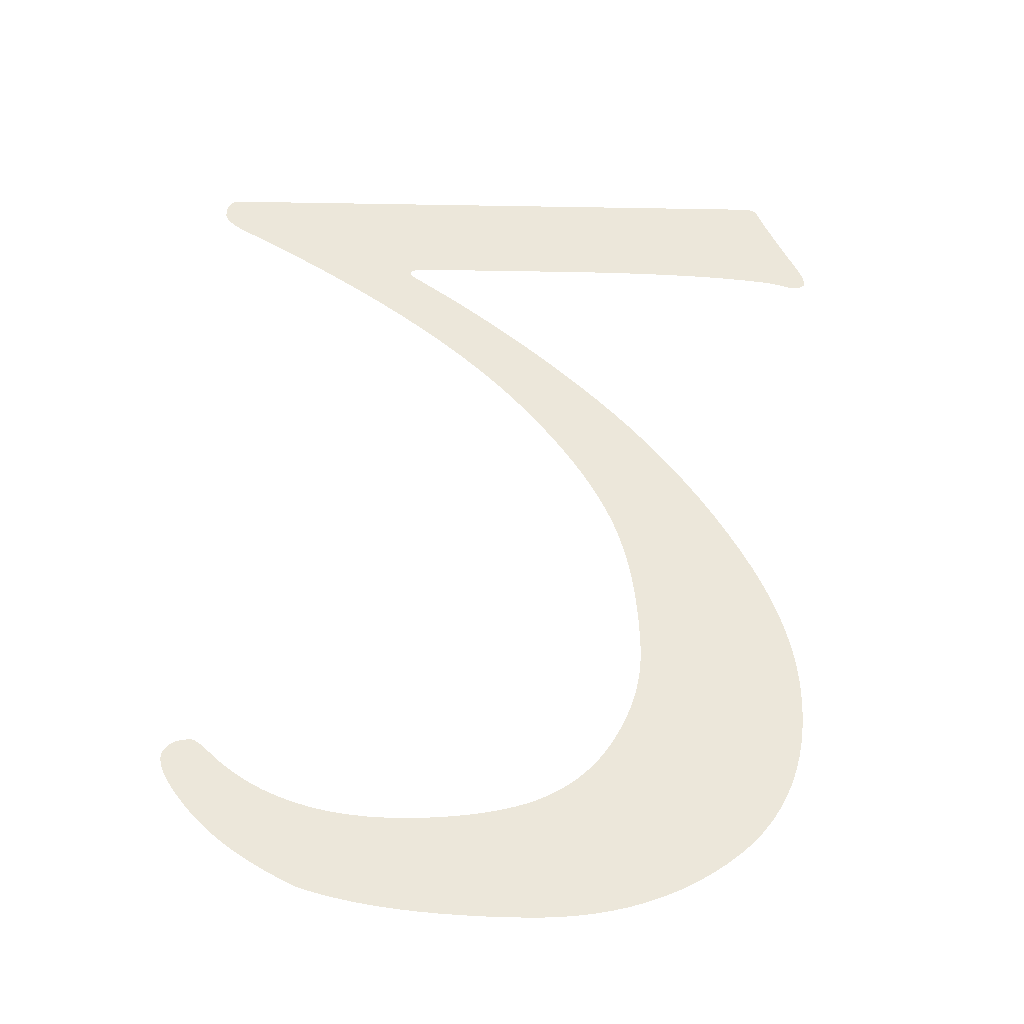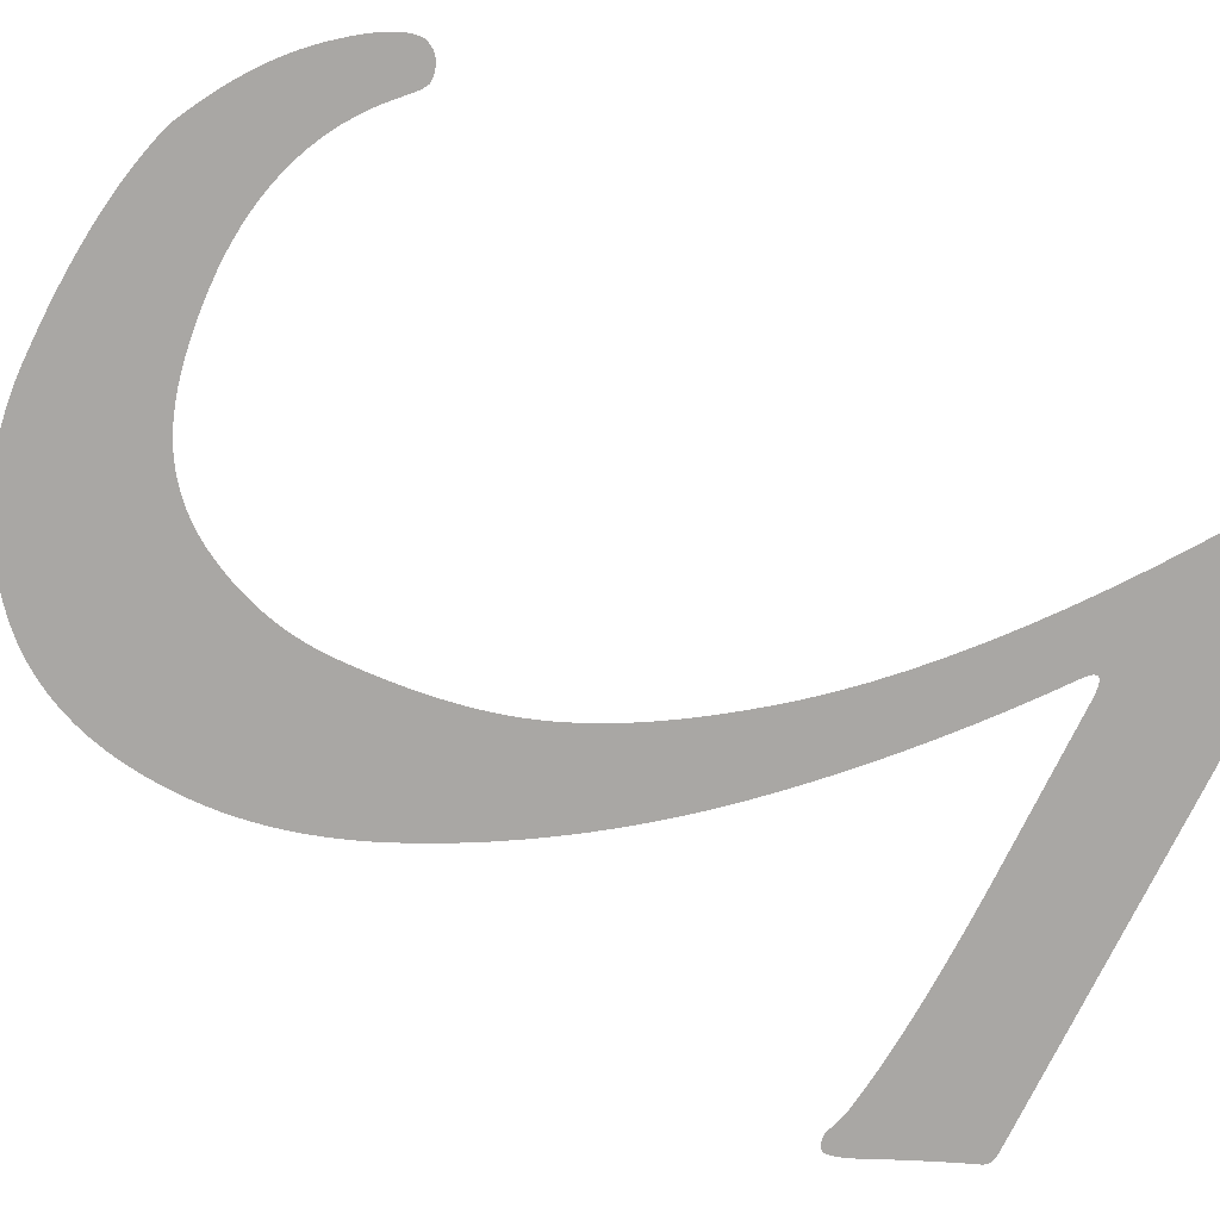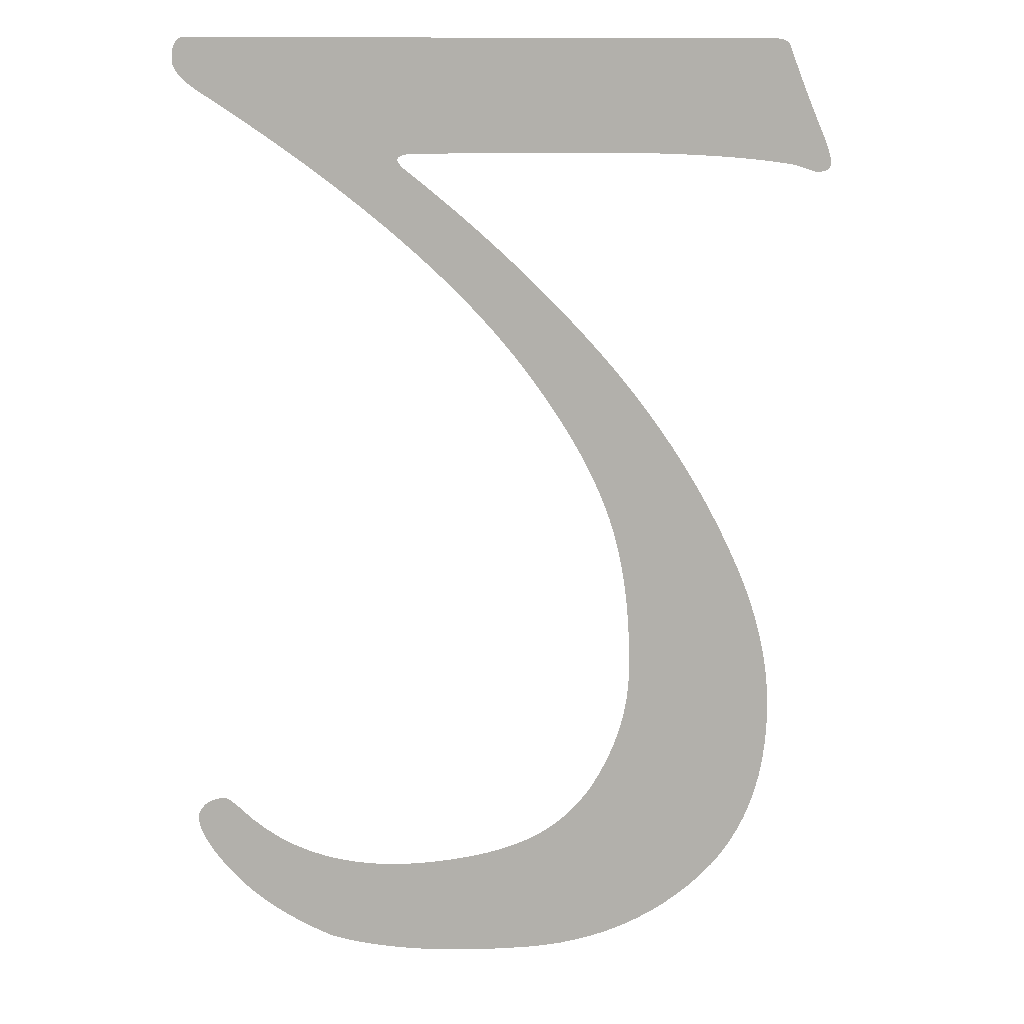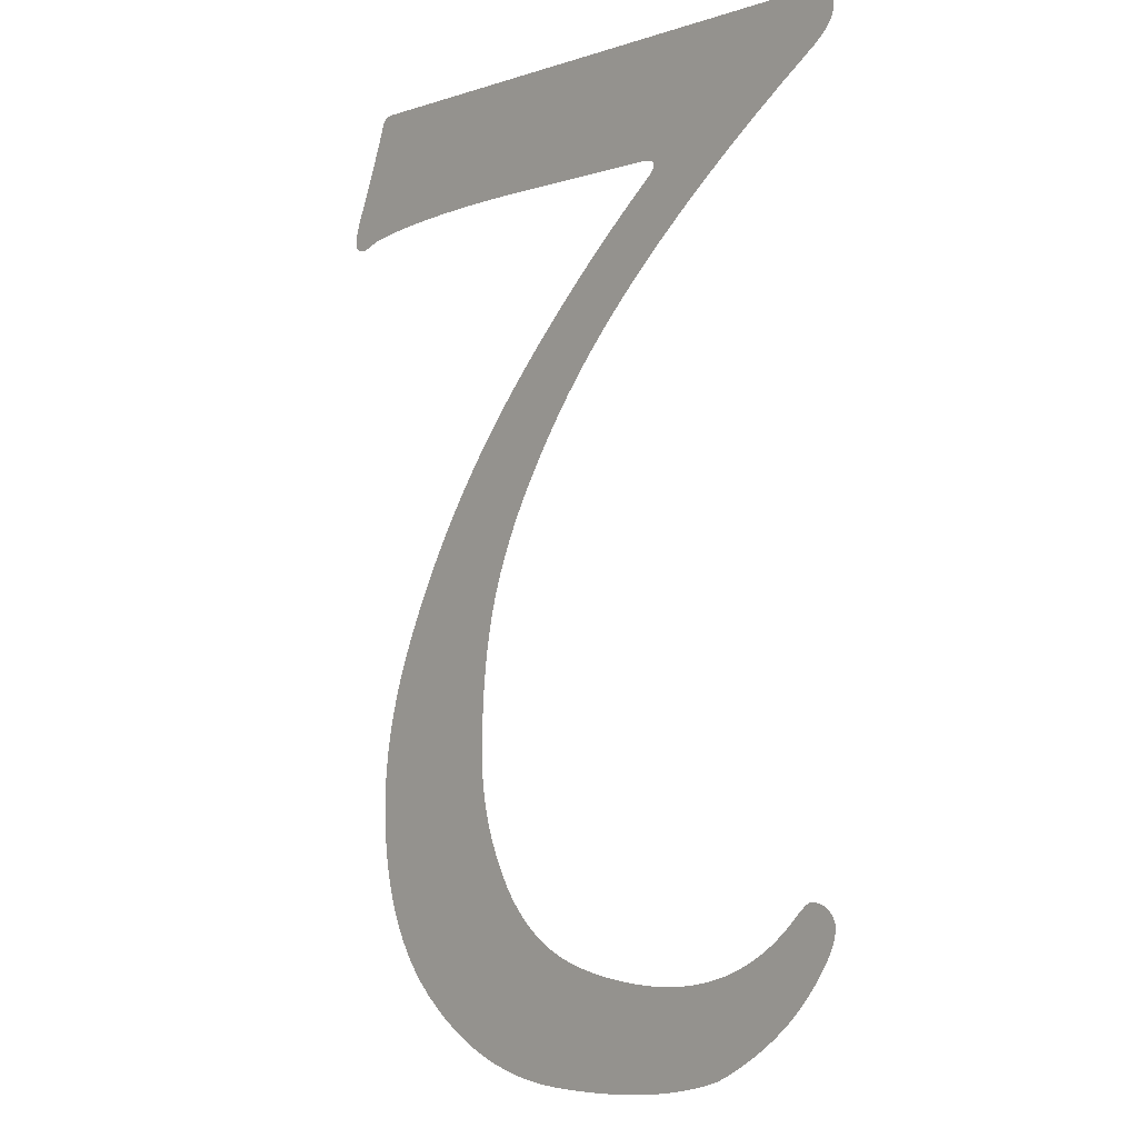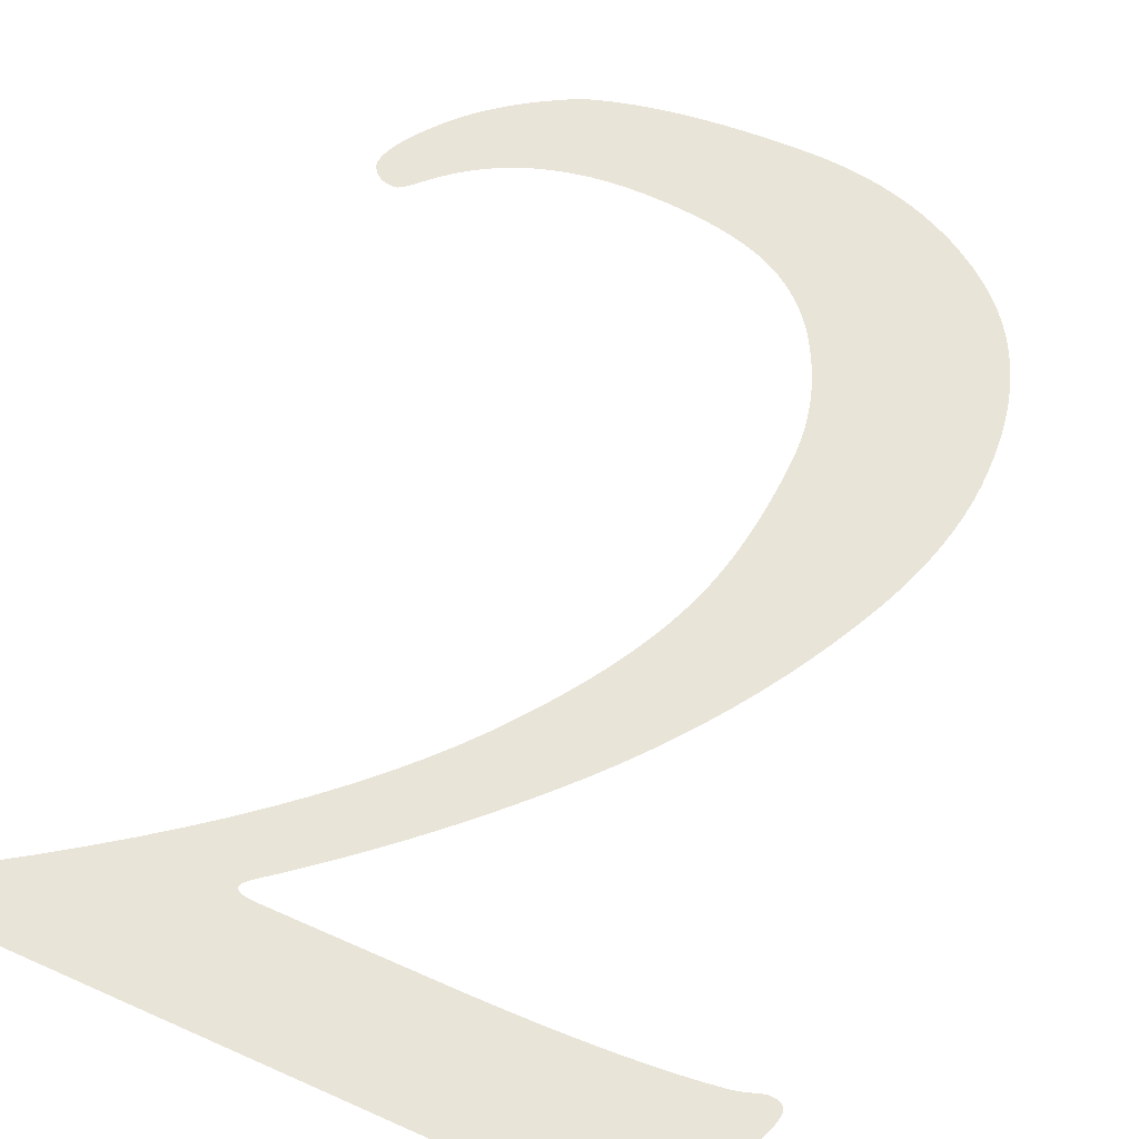
<metadata>
{"format":"obj","ext":"obj","renderer":"f3d","projection":"perspective","resolution":1024,"background":"white","views":[{"elev":-41.2,"azim":-1.2,"up":"+Z"},{"elev":-74.7,"azim":-115.7,"up":"+Y"},{"elev":11.5,"azim":-10.6,"up":"+Z"},{"elev":-3.5,"azim":-131.6,"up":"+Z"},{"elev":60.6,"azim":24.5,"up":"+Y"}]}
</metadata>
<code>
o Text
v 0.4342 0 -0.07493
v 0.4342 0 -0.07404
v 0.4341 0 -0.07309
v 0.434 0 -0.07208
v 0.4338 0 -0.071
v 0.4335 0 -0.06986
v 0.4332 0 -0.06865
v 0.4328 0 -0.06737
v 0.4323 0 -0.06603
v 0.4318 0 -0.06463
v 0.4313 0 -0.06316
v 0.4306 0 -0.06162
v 0.43 0 -0.06003
v 0.4275 0 -0.05457
v 0.4252 0 -0.04928
v 0.4229 0 -0.04414
v 0.4208 0 -0.03917
v 0.4187 0 -0.03435
v 0.4168 0 -0.02969
v 0.4149 0 -0.0252
v 0.4131 0 -0.02086
v 0.4115 0 -0.01668
v 0.4099 0 -0.01266
v 0.4084 0 -0.008807
v 0.407 0 -0.005109
v 0.4067 0 -0.004293
v 0.4062 0 -0.003548
v 0.4058 0 -0.002874
v 0.4052 0 -0.00227
v 0.4045 0 -0.001738
v 0.4038 0 -0.001277
v 0.403 0 -0.000887
v 0.4021 0 -0.000568
v 0.4011 0 -0.000319
v 0.4 0 -0.000142
v 0.3989 0 -3.5e-05
v 0.3976 0 0
v 0.04342 0 0
v 0.0422 0 -9.2e-05
v 0.04108 0 -0.000367
v 0.04007 0 -0.000825
v 0.03917 0 -0.001466
v 0.03837 0 -0.002291
v 0.03768 0 -0.003299
v 0.03709 0 -0.004491
v 0.03661 0 -0.005865
v 0.03624 0 -0.007423
v 0.03597 0 -0.009165
v 0.03581 0 -0.01109
v 0.03576 0 -0.0132
v 0.03587 0 -0.01456
v 0.0362 0 -0.01595
v 0.03674 0 -0.01737
v 0.03751 0 -0.01883
v 0.0385 0 -0.02031
v 0.0397 0 -0.02182
v 0.04112 0 -0.02336
v 0.04276 0 -0.02493
v 0.04462 0 -0.02653
v 0.0467 0 -0.02816
v 0.04899 0 -0.02982
v 0.05151 0 -0.0315
v 0.07179 0 -0.04502
v 0.09117 0 -0.05847
v 0.1097 0 -0.07184
v 0.1273 0 -0.08514
v 0.144 0 -0.09838
v 0.1599 0 -0.1115
v 0.1748 0 -0.1246
v 0.1889 0 -0.1376
v 0.2021 0 -0.1506
v 0.2143 0 -0.1635
v 0.2258 0 -0.1763
v 0.2363 0 -0.189
v 0.2435 0 -0.1984
v 0.2502 0 -0.2076
v 0.2567 0 -0.2167
v 0.2627 0 -0.2257
v 0.2683 0 -0.2346
v 0.2735 0 -0.2433
v 0.2784 0 -0.2519
v 0.2828 0 -0.2603
v 0.2869 0 -0.2687
v 0.2905 0 -0.2769
v 0.2938 0 -0.2849
v 0.2967 0 -0.2929
v 0.2989 0 -0.2996
v 0.3009 0 -0.3066
v 0.3027 0 -0.3138
v 0.3043 0 -0.3212
v 0.3057 0 -0.3289
v 0.3069 0 -0.3368
v 0.308 0 -0.345
v 0.3088 0 -0.3534
v 0.3095 0 -0.3621
v 0.31 0 -0.371
v 0.3103 0 -0.3801
v 0.3103 0 -0.3895
v 0.3102 0 -0.3961
v 0.3097 0 -0.4026
v 0.3089 0 -0.409
v 0.3078 0 -0.4154
v 0.3064 0 -0.4217
v 0.3047 0 -0.4279
v 0.3027 0 -0.4341
v 0.3003 0 -0.4402
v 0.2977 0 -0.4463
v 0.2947 0 -0.4523
v 0.2914 0 -0.4582
v 0.2878 0 -0.464
v 0.2858 0 -0.467
v 0.2836 0 -0.4698
v 0.2814 0 -0.4725
v 0.2792 0 -0.4751
v 0.2768 0 -0.4777
v 0.2744 0 -0.4801
v 0.2718 0 -0.4824
v 0.2692 0 -0.4847
v 0.2666 0 -0.4868
v 0.2638 0 -0.4888
v 0.2609 0 -0.4907
v 0.258 0 -0.4925
v 0.2535 0 -0.4951
v 0.2486 0 -0.4974
v 0.2434 0 -0.4995
v 0.2378 0 -0.5015
v 0.2319 0 -0.5032
v 0.2256 0 -0.5048
v 0.219 0 -0.5061
v 0.212 0 -0.5073
v 0.2047 0 -0.5083
v 0.197 0 -0.509
v 0.1889 0 -0.5096
v 0.1805 0 -0.51
v 0.1684 0 -0.5101
v 0.1568 0 -0.5095
v 0.1456 0 -0.5083
v 0.1349 0 -0.5064
v 0.1246 0 -0.5039
v 0.1147 0 -0.5006
v 0.1053 0 -0.4968
v 0.09631 0 -0.4922
v 0.08775 0 -0.487
v 0.07963 0 -0.4812
v 0.07195 0 -0.4746
v 0.06471 0 -0.4674
v 0.06346 0 -0.4661
v 0.06228 0 -0.465
v 0.06117 0 -0.4639
v 0.06012 0 -0.4629
v 0.05914 0 -0.4621
v 0.05822 0 -0.4614
v 0.05736 0 -0.4607
v 0.05657 0 -0.4602
v 0.05585 0 -0.4598
v 0.05519 0 -0.4596
v 0.05459 0 -0.4594
v 0.05407 0 -0.4593
v 0.05234 0 -0.4594
v 0.05071 0 -0.4595
v 0.04917 0 -0.4598
v 0.04773 0 -0.4601
v 0.04638 0 -0.4606
v 0.04513 0 -0.4612
v 0.04397 0 -0.4618
v 0.0429 0 -0.4626
v 0.04193 0 -0.4634
v 0.04106 0 -0.4644
v 0.04028 0 -0.4654
v 0.03959 0 -0.4666
v 0.03939 0 -0.4669
v 0.0392 0 -0.4673
v 0.03903 0 -0.4676
v 0.03888 0 -0.468
v 0.03875 0 -0.4684
v 0.03863 0 -0.4687
v 0.03854 0 -0.4691
v 0.03846 0 -0.4694
v 0.03839 0 -0.4698
v 0.03835 0 -0.4701
v 0.03832 0 -0.4705
v 0.03831 0 -0.4708
v 0.03845 0 -0.473
v 0.03887 0 -0.4754
v 0.03957 0 -0.4779
v 0.04054 0 -0.4806
v 0.04179 0 -0.4835
v 0.04332 0 -0.4865
v 0.04512 0 -0.4896
v 0.04721 0 -0.493
v 0.04957 0 -0.4965
v 0.05221 0 -0.5001
v 0.05513 0 -0.5039
v 0.05832 0 -0.5079
v 0.06207 0 -0.5122
v 0.06607 0 -0.5165
v 0.07032 0 -0.5207
v 0.07483 0 -0.5248
v 0.07959 0 -0.5288
v 0.08461 0 -0.5328
v 0.08988 0 -0.5366
v 0.09541 0 -0.5404
v 0.1012 0 -0.5441
v 0.1072 0 -0.5477
v 0.1135 0 -0.5513
v 0.1201 0 -0.5547
v 0.128 0 -0.5574
v 0.1364 0 -0.5599
v 0.1452 0 -0.5622
v 0.1545 0 -0.5642
v 0.1643 0 -0.5659
v 0.1744 0 -0.5675
v 0.1851 0 -0.5688
v 0.1961 0 -0.5698
v 0.2076 0 -0.5707
v 0.2196 0 -0.5713
v 0.232 0 -0.5716
v 0.2448 0 -0.5717
v 0.2559 0 -0.5714
v 0.2668 0 -0.5706
v 0.2773 0 -0.5692
v 0.2876 0 -0.5672
v 0.2976 0 -0.5646
v 0.3073 0 -0.5615
v 0.3167 0 -0.5578
v 0.3258 0 -0.5536
v 0.3346 0 -0.5487
v 0.3431 0 -0.5434
v 0.3514 0 -0.5374
v 0.3593 0 -0.5309
v 0.3661 0 -0.5244
v 0.3723 0 -0.5174
v 0.3779 0 -0.51
v 0.383 0 -0.5021
v 0.3874 0 -0.4937
v 0.3912 0 -0.4849
v 0.3945 0 -0.4756
v 0.3971 0 -0.4658
v 0.3992 0 -0.4555
v 0.4007 0 -0.4448
v 0.4016 0 -0.4336
v 0.4019 0 -0.4219
v 0.4017 0 -0.4144
v 0.4013 0 -0.4069
v 0.4005 0 -0.3992
v 0.3995 0 -0.3916
v 0.3981 0 -0.3838
v 0.3964 0 -0.376
v 0.3945 0 -0.3681
v 0.3922 0 -0.3602
v 0.3897 0 -0.3522
v 0.3868 0 -0.3441
v 0.3836 0 -0.336
v 0.3802 0 -0.3278
v 0.3739 0 -0.3143
v 0.3673 0 -0.3009
v 0.3603 0 -0.2877
v 0.3528 0 -0.2746
v 0.345 0 -0.2618
v 0.3367 0 -0.249
v 0.3281 0 -0.2365
v 0.319 0 -0.2241
v 0.3096 0 -0.2119
v 0.2997 0 -0.1998
v 0.2895 0 -0.188
v 0.2788 0 -0.1762
v 0.2707 0 -0.1676
v 0.2624 0 -0.159
v 0.2539 0 -0.1504
v 0.2454 0 -0.142
v 0.2366 0 -0.1336
v 0.2278 0 -0.1254
v 0.2187 0 -0.1172
v 0.2096 0 -0.1091
v 0.2003 0 -0.1011
v 0.1909 0 -0.09311
v 0.1813 0 -0.08525
v 0.1716 0 -0.07748
v 0.1707 0 -0.07678
v 0.1699 0 -0.07611
v 0.1691 0 -0.07546
v 0.1685 0 -0.07483
v 0.1679 0 -0.07423
v 0.1674 0 -0.07365
v 0.167 0 -0.07309
v 0.1666 0 -0.07256
v 0.1664 0 -0.07205
v 0.1662 0 -0.07157
v 0.1661 0 -0.07111
v 0.166 0 -0.07067
v 0.1661 0 -0.07012
v 0.1664 0 -0.06963
v 0.1668 0 -0.06918
v 0.1674 0 -0.06878
v 0.1682 0 -0.06842
v 0.1692 0 -0.06811
v 0.1704 0 -0.06785
v 0.1717 0 -0.06764
v 0.1732 0 -0.06748
v 0.1749 0 -0.06736
v 0.1768 0 -0.06729
v 0.1788 0 -0.06726
v 0.2695 0 -0.06726
v 0.2841 0 -0.06732
v 0.2981 0 -0.06748
v 0.3116 0 -0.06774
v 0.3245 0 -0.06811
v 0.3368 0 -0.06859
v 0.3486 0 -0.06918
v 0.3597 0 -0.06987
v 0.3703 0 -0.07067
v 0.3803 0 -0.07157
v 0.3898 0 -0.07258
v 0.3987 0 -0.0737
v 0.407 0 -0.07493
v 0.4079 0 -0.07508
v 0.4088 0 -0.07525
v 0.4098 0 -0.07543
v 0.4107 0 -0.07563
v 0.4117 0 -0.07586
v 0.4126 0 -0.0761
v 0.4136 0 -0.07635
v 0.4145 0 -0.07663
v 0.4155 0 -0.07692
v 0.4165 0 -0.07723
v 0.4175 0 -0.07756
v 0.4185 0 -0.07791
v 0.4194 0 -0.07824
v 0.4203 0 -0.07856
v 0.4211 0 -0.07884
v 0.4219 0 -0.07909
v 0.4226 0 -0.07931
v 0.4232 0 -0.0795
v 0.4237 0 -0.07966
v 0.4242 0 -0.0798
v 0.4245 0 -0.0799
v 0.4249 0 -0.07998
v 0.4251 0 -0.08002
v 0.4253 0 -0.08003
v 0.4267 0 -0.08
v 0.428 0 -0.07989
v 0.4292 0 -0.07971
v 0.4303 0 -0.07947
v 0.4312 0 -0.07915
v 0.432 0 -0.07876
v 0.4327 0 -0.0783
v 0.4332 0 -0.07776
v 0.4337 0 -0.07716
v 0.434 0 -0.07649
v 0.4342 0 -0.07574
g Text_Text_Material.003
f 217 219 218
f 216 219 217
f 216 220 219
f 215 220 216
f 214 220 215
f 214 221 220
f 213 221 214
f 213 222 221
f 212 222 213
f 211 222 212
f 211 223 222
f 210 223 211
f 210 224 223
f 209 224 210
f 208 224 209
f 208 225 224
f 207 225 208
f 207 226 225
f 206 226 207
f 205 226 206
f 205 227 226
f 204 227 205
f 204 228 227
f 203 228 204
f 202 228 203
f 202 229 228
f 201 229 202
f 201 230 229
f 200 230 201
f 199 230 200
f 199 231 230
f 198 231 199
f 197 231 198
f 197 232 231
f 196 232 197
f 196 233 232
f 195 233 196
f 194 135 195
f 135 233 195
f 194 136 135
f 134 233 135
f 134 234 233
f 133 234 134
f 132 234 133
f 194 137 136
f 131 234 132
f 194 138 137
f 130 234 131
f 193 138 194
f 129 234 130
f 193 139 138
f 128 234 129
f 127 234 128
f 192 139 193
f 192 140 139
f 126 234 127
f 126 235 234
f 125 235 126
f 192 141 140
f 191 141 192
f 124 235 125
f 123 235 124
f 191 142 141
f 190 142 191
f 122 235 123
f 122 236 235
f 189 142 190
f 121 236 122
f 189 143 142
f 120 236 121
f 188 143 189
f 119 236 120
f 188 144 143
f 118 236 119
f 187 144 188
f 118 237 236
f 117 237 118
f 186 144 187
f 116 237 117
f 186 145 144
f 185 145 186
f 115 237 116
f 184 145 185
f 114 237 115
f 114 238 237
f 183 145 184
f 113 238 114
f 183 146 145
f 182 146 183
f 112 238 113
f 181 146 182
f 180 146 181
f 179 146 180
f 111 238 112
f 178 146 179
f 177 146 178
f 176 146 177
f 175 146 176
f 174 146 175
f 173 146 174
f 172 146 173
f 172 147 146
f 171 147 172
f 110 238 111
f 170 147 171
f 169 147 170
f 169 148 147
f 110 239 238
f 168 148 169
f 168 149 148
f 167 149 168
f 109 239 110
f 167 150 149
f 166 150 167
f 166 151 150
f 165 151 166
f 165 152 151
f 164 152 165
f 164 153 152
f 163 153 164
f 163 154 153
f 162 154 163
f 162 155 154
f 161 155 162
f 161 156 155
f 160 156 161
f 160 157 156
f 159 157 160
f 159 158 157
f 108 239 109
f 108 240 239
f 107 240 108
f 106 240 107
f 106 241 240
f 105 241 106
f 104 241 105
f 104 242 241
f 103 242 104
f 103 243 242
f 102 243 103
f 101 243 102
f 101 244 243
f 100 244 101
f 100 245 244
f 99 245 100
f 99 246 245
f 98 246 99
f 98 247 246
f 97 247 98
f 97 248 247
f 96 248 97
f 96 249 248
f 95 249 96
f 95 250 249
f 94 250 95
f 94 251 250
f 93 251 94
f 93 252 251
f 92 252 93
f 92 253 252
f 91 253 92
f 91 254 253
f 90 254 91
f 90 255 254
f 89 255 90
f 89 256 255
f 88 256 89
f 87 256 88
f 87 257 256
f 86 257 87
f 85 257 86
f 85 258 257
f 84 258 85
f 83 258 84
f 83 259 258
f 82 259 83
f 82 260 259
f 81 260 82
f 80 260 81
f 80 261 260
f 79 261 80
f 79 262 261
f 78 262 79
f 77 262 78
f 77 263 262
f 76 263 77
f 76 264 263
f 75 264 76
f 75 265 264
f 74 265 75
f 73 265 74
f 73 266 265
f 72 266 73
f 72 267 266
f 72 268 267
f 71 268 72
f 71 269 268
f 70 269 71
f 70 270 269
f 70 271 270
f 69 271 70
f 69 272 271
f 69 273 272
f 68 273 69
f 68 274 273
f 67 274 68
f 67 275 274
f 67 276 275
f 66 276 67
f 66 277 276
f 66 278 277
f 65 278 66
f 338 340 339
f 337 340 338
f 337 341 340
f 336 341 337
f 335 341 336
f 335 342 341
f 334 342 335
f 334 343 342
f 333 343 334
f 332 343 333
f 332 344 343
f 331 344 332
f 331 345 344
f 330 345 331
f 329 345 330
f 329 346 345
f 328 346 329
f 328 347 346
f 327 347 328
f 326 347 327
f 326 348 347
f 325 348 326
f 65 279 278
f 324 348 325
f 324 349 348
f 323 349 324
f 65 280 279
f 322 349 323
f 322 350 349
f 321 350 322
f 65 281 280
f 320 350 321
f 319 350 320
f 319 1 350
f 318 1 319
f 65 282 281
f 317 1 318
f 316 1 317
f 315 1 316
f 314 1 315
f 314 2 1
f 65 283 282
f 65 284 283
f 314 3 2
f 313 3 314
f 65 285 284
f 65 286 285
f 313 4 3
f 312 4 313
f 65 287 286
f 312 5 4
f 65 288 287
f 64 288 65
f 311 5 312
f 64 289 288
f 64 290 289
f 311 6 5
f 64 291 290
f 310 6 311
f 64 292 291
f 309 6 310
f 309 7 6
f 64 293 292
f 64 294 293
f 308 7 309
f 64 295 294
f 308 8 7
f 307 8 308
f 64 296 295
f 64 297 296
f 306 8 307
f 64 298 297
f 305 8 306
f 64 299 298
f 64 300 299
f 304 8 305
f 304 9 8
f 64 301 300
f 303 9 304
f 64 302 301
f 64 303 302
f 64 9 303
f 64 10 9
f 64 11 10
f 64 12 11
f 64 13 12
f 64 14 13
f 63 14 64
f 63 15 14
f 63 16 15
f 62 16 63
f 62 17 16
f 62 18 17
f 62 19 18
f 61 19 62
f 60 19 61
f 60 20 19
f 59 20 60
f 58 20 59
f 58 21 20
f 57 21 58
f 56 21 57
f 55 21 56
f 55 22 21
f 54 22 55
f 53 22 54
f 52 22 53
f 52 23 22
f 51 23 52
f 50 23 51
f 49 23 50
f 49 24 23
f 48 24 49
f 47 24 48
f 47 25 24
f 46 25 47
f 45 25 46
f 45 26 25
f 44 26 45
f 44 27 26
f 44 28 27
f 43 28 44
f 43 29 28
f 42 29 43
f 42 30 29
f 42 31 30
f 41 31 42
f 41 32 31
f 41 33 32
f 40 33 41
f 40 34 33
f 39 34 40
f 39 35 34
f 39 36 35
f 38 36 39
f 38 37 36

</code>
